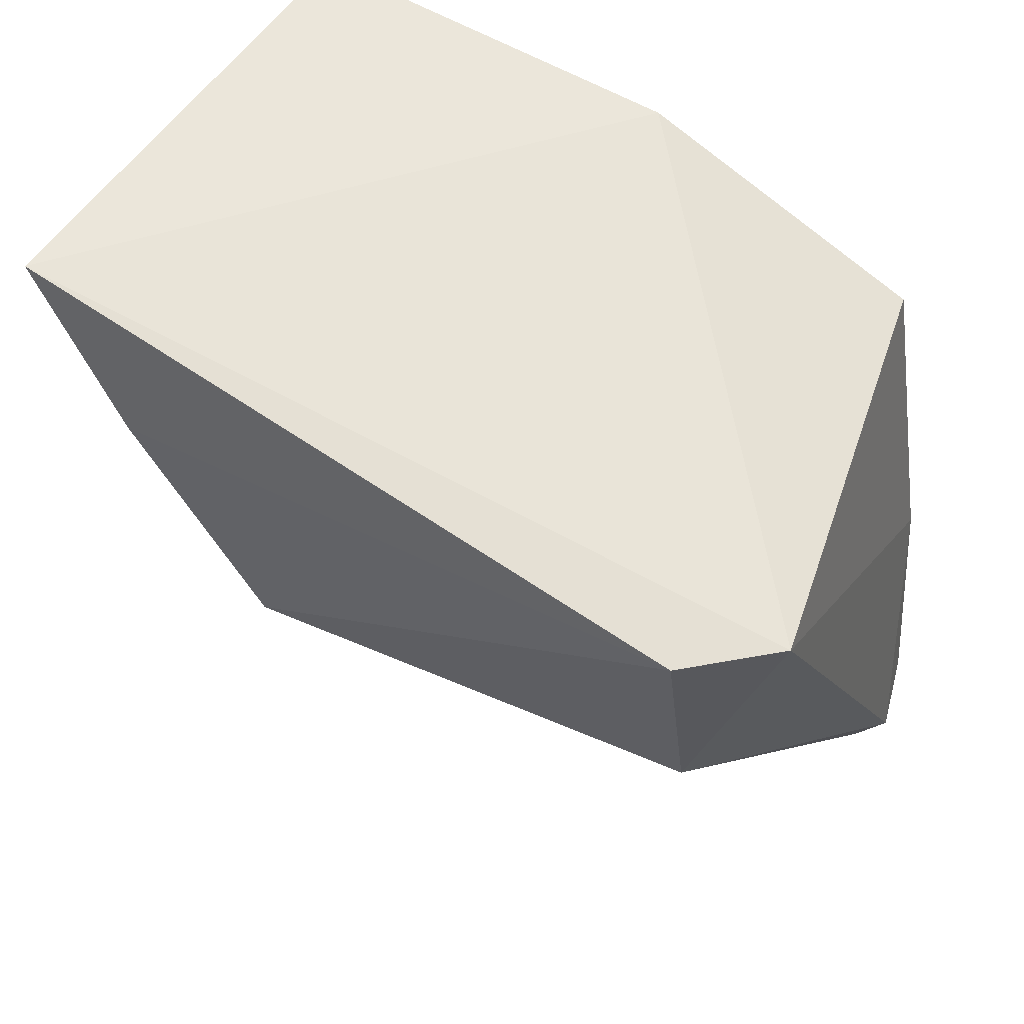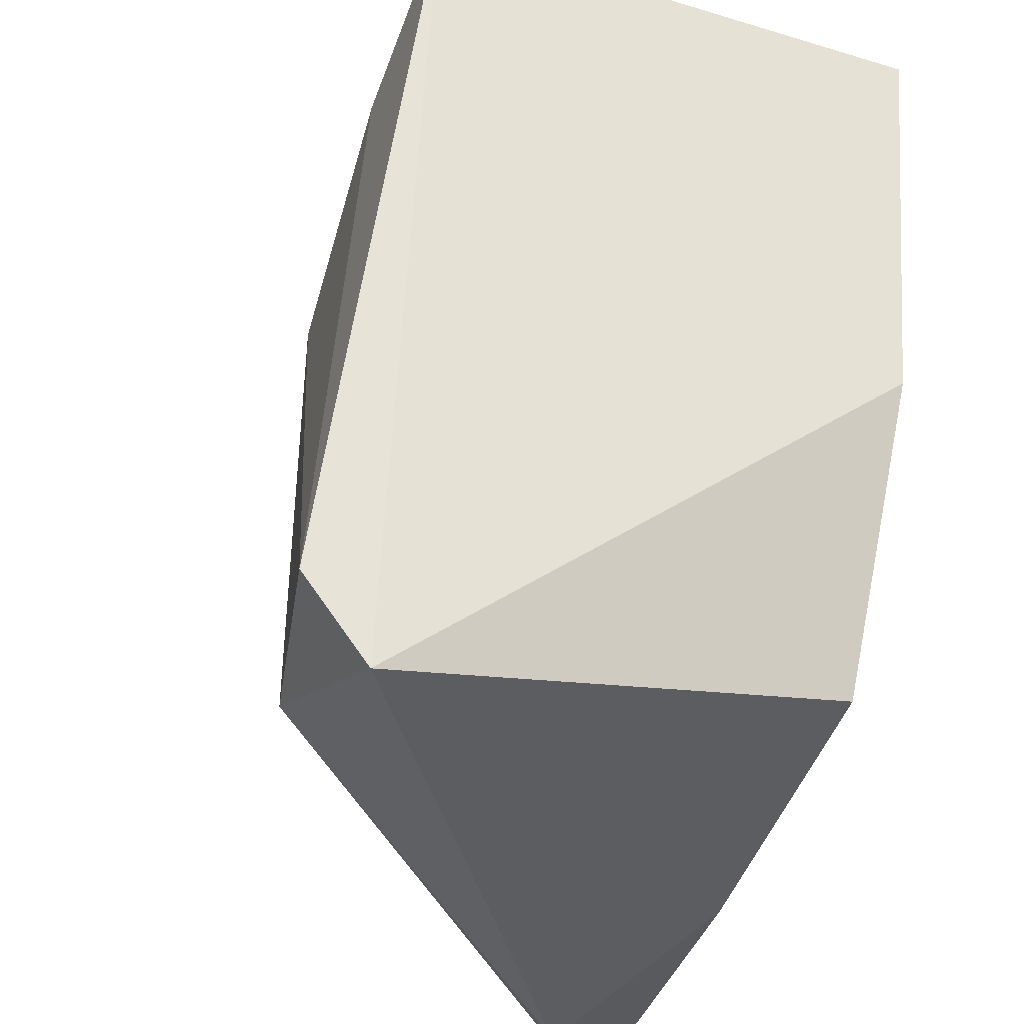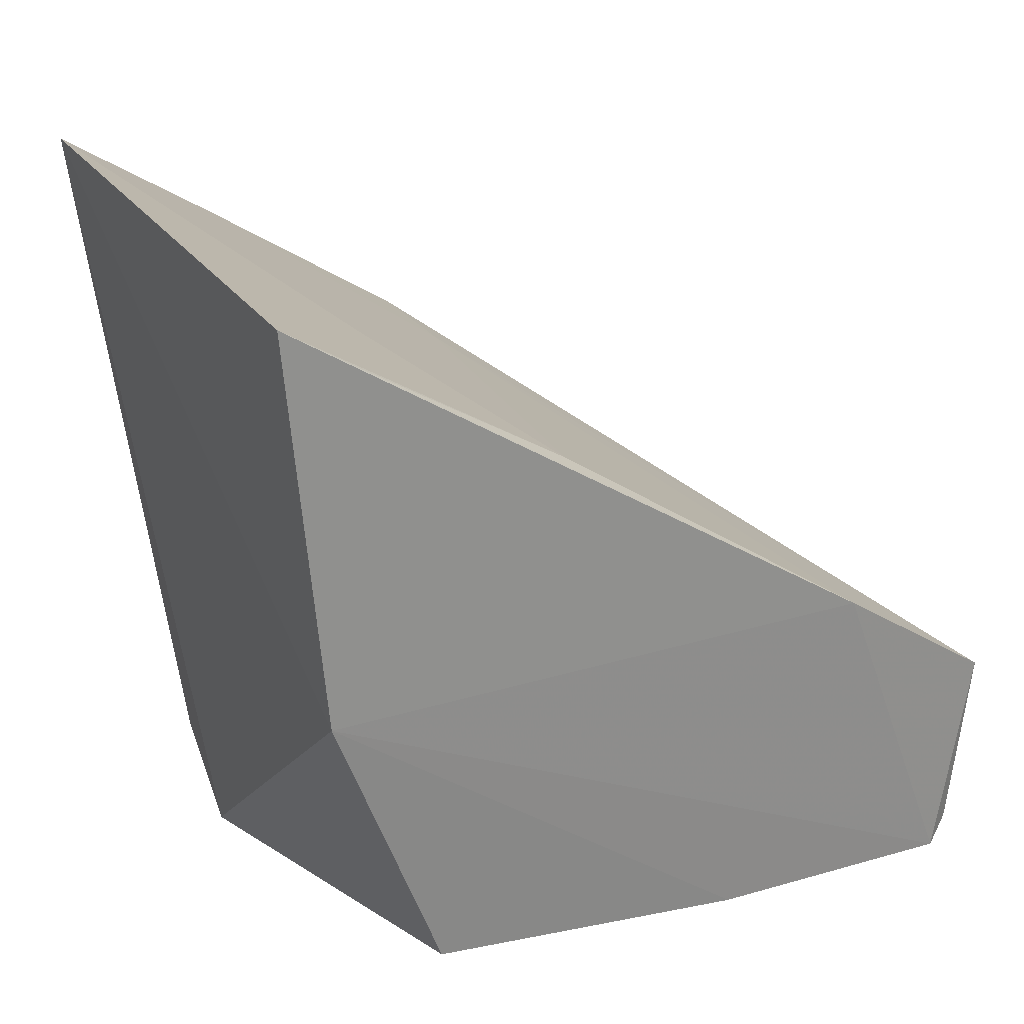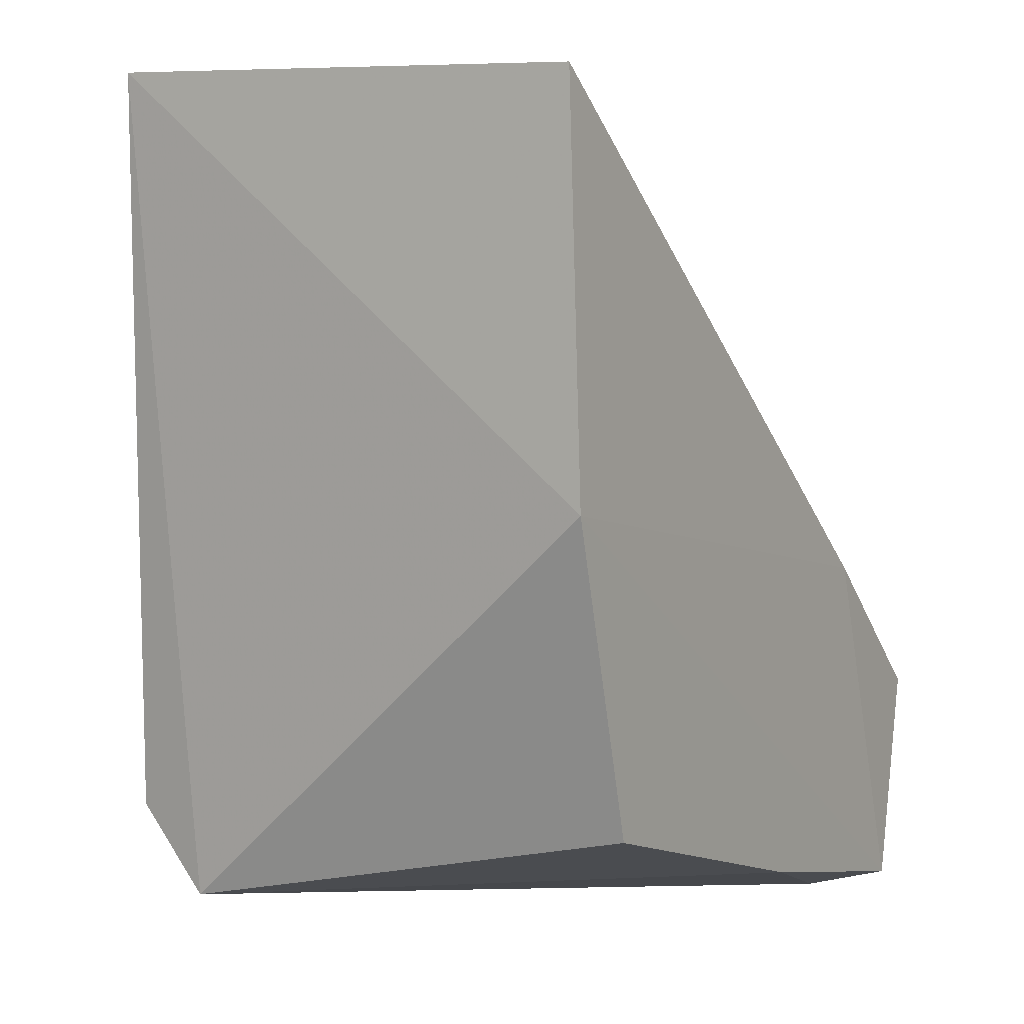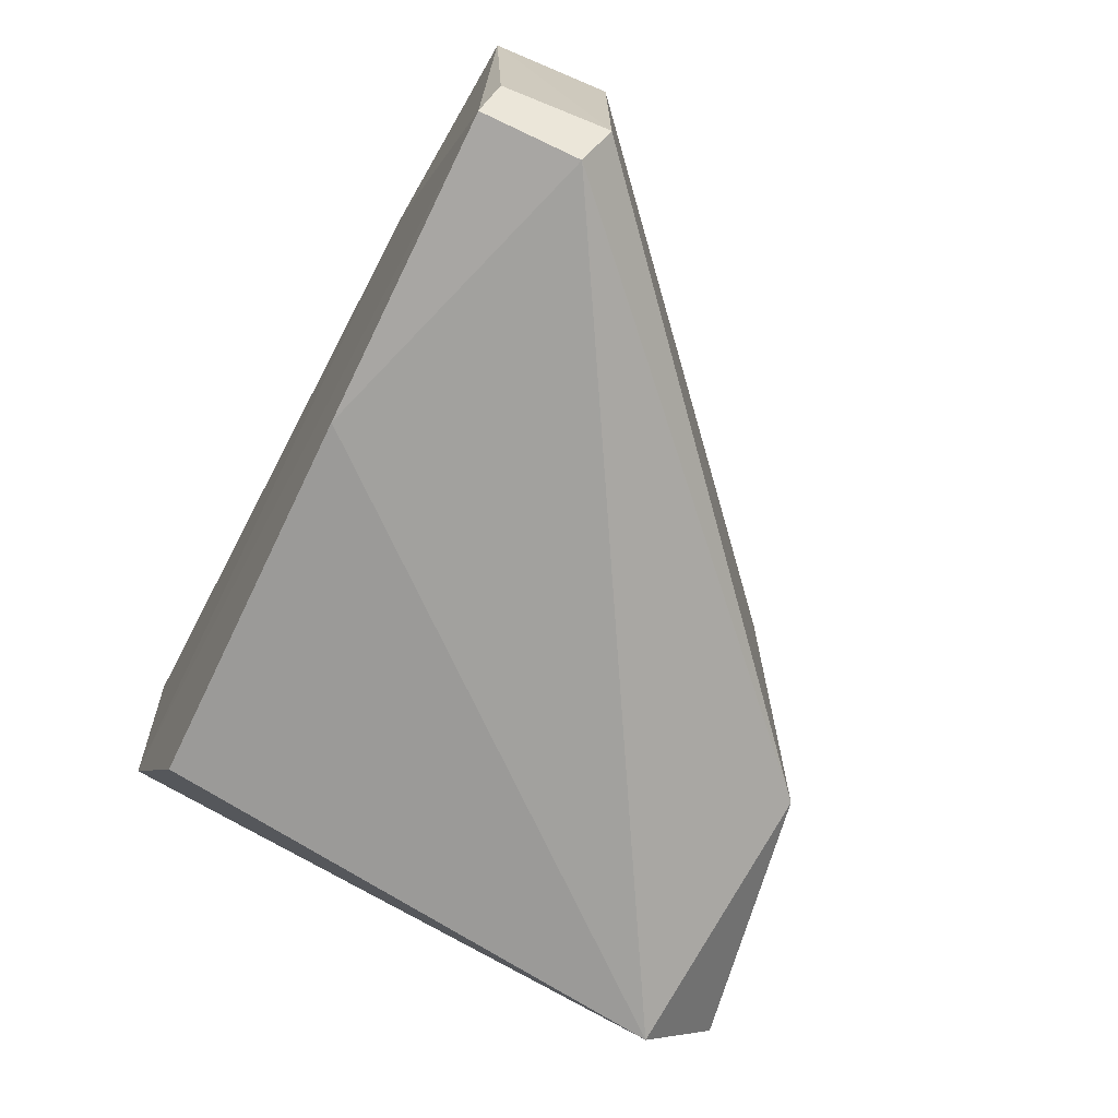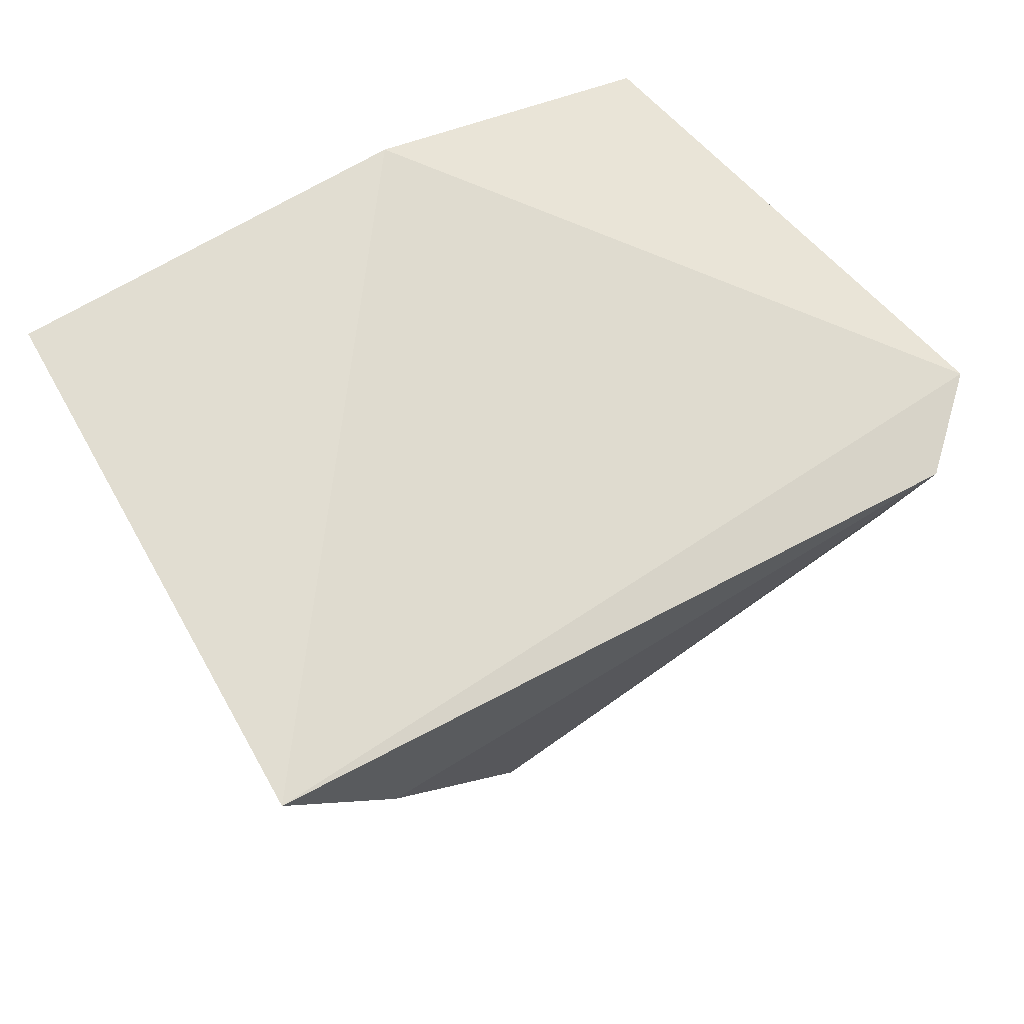
<metadata>
{"format":"obj","ext":"obj","renderer":"f3d","projection":"perspective","resolution":1024,"background":"white","views":[{"elev":49.9,"azim":116.4,"up":"+Y"},{"elev":-36.0,"azim":159.6,"up":"+Z"},{"elev":22.2,"azim":-124.6,"up":"+Z"},{"elev":-4.3,"azim":-152.8,"up":"+Z"},{"elev":-75.6,"azim":-28.9,"up":"+Z"},{"elev":69.0,"azim":53.8,"up":"+Y"}]}
</metadata>
<code>
v 0.001864 -0.0522 0.1246
v 0.002315 -0.06535 0.1164
v 0.004212 -0.05695 0.09995
v -0.01423 -0.0568 0.09912
v -0.01575 -0.07973 0.1044
v -0.01482 -0.05246 0.1091
v 0.002384 -0.05791 0.1211
v -0.01199 -0.07966 0.09733
v 0.001862 -0.0569 0.0969
v -0.01525 -0.05085 0.1226
v -0.01543 -0.07842 0.09686
v -0.01485 -0.06131 0.1163
v 0.002641 -0.06463 0.09982
v -0.01232 -0.08013 0.1038
v -0.01491 -0.06879 0.09744
v -0.01583 -0.0733 0.1085
v -0.01521 -0.07924 0.09775
v -0.01237 -0.07867 0.09625
v -0.001339 -0.06514 0.116
v -0.009263 -0.05712 0.1198
v -0.0153 -0.05375 0.1208
f 7 2 3
f 7 3 1
f 9 6 1
f 9 1 3
f 9 4 6
f 10 1 6
f 13 3 2
f 13 2 8
f 13 9 3
f 14 8 2
f 14 2 5
f 14 5 8
f 15 11 6
f 15 6 4
f 15 4 9
f 16 10 6
f 16 6 11
f 16 11 5
f 17 8 5
f 17 5 11
f 18 17 11
f 18 8 17
f 18 13 8
f 18 9 13
f 18 15 9
f 18 11 15
f 19 2 7
f 19 7 1
f 19 12 16
f 19 16 5
f 19 5 2
f 20 1 10
f 20 10 12
f 20 19 1
f 20 12 19
f 21 16 12
f 21 12 10
f 21 10 16

</code>
